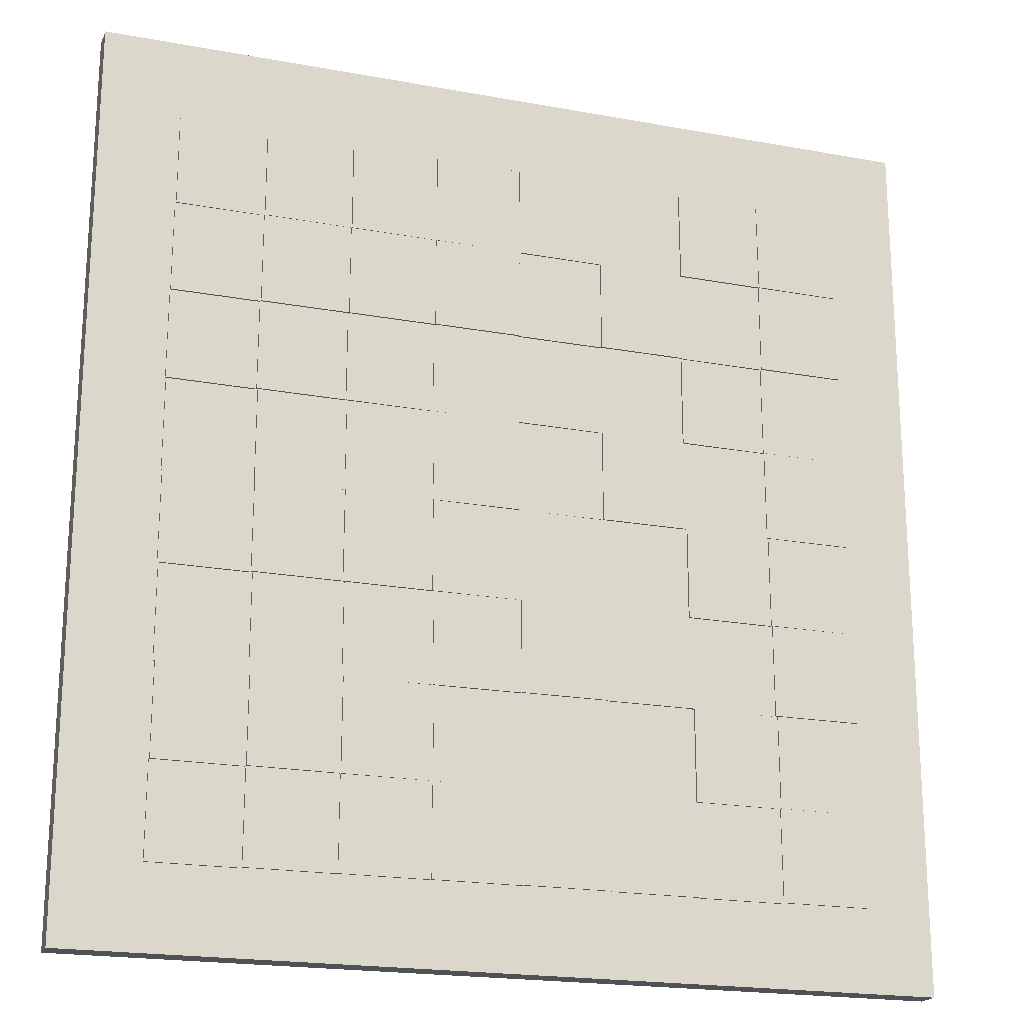
<metadata>
{"format":"obj","ext":"obj","renderer":"f3d","projection":"perspective","resolution":1024,"background":"white","views":[{"elev":-20.1,"azim":161.4,"up":"+Z"}]}
</metadata>
<code>
o Cube.049_Cube.168
v -4.101 0.0275 2.312
v -4.102 0.03156 1.573
v -3.398 0.03741 1.572
v -3.397 0.03334 2.311
v -4.101 0.04534 2.312
v -4.102 0.0494 1.573
v -3.398 0.05525 1.572
v -3.397 0.05119 2.311
v -3.39 0.03726 2.306
v -3.391 0.04132 1.567
v -2.687 0.04717 1.565
v -2.686 0.04311 2.305
v -3.39 0.0551 2.306
v -3.391 0.05917 1.567
v -2.687 0.06502 1.565
v -2.686 0.06095 2.305
v -2.682 0.02622 2.302
v -2.683 0.03028 1.563
v -1.979 0.03613 1.562
v -1.978 0.03207 2.301
v -2.682 0.04406 2.303
v -2.684 0.04813 1.563
v -1.979 0.05398 1.562
v -1.978 0.04991 2.301
v -1.977 0.03627 2.3
v -1.979 0.04033 1.561
v -1.274 0.04618 1.559
v -1.273 0.04212 2.299
v -1.977 0.05411 2.3
v -1.979 0.05818 1.561
v -1.274 0.06403 1.56
v -1.273 0.05996 2.299
v -1.269 0.04486 2.296
v -1.27 0.04893 1.556
v -0.566 0.05477 1.555
v -0.5647 0.05071 2.295
v -1.269 0.06271 2.296
v -1.271 0.06677 1.556
v -0.5662 0.07262 1.555
v -0.5649 0.06855 2.295
v -0.5656 0.04307 2.297
v -0.5669 0.04713 1.557
v 0.1375 0.05298 1.556
v 0.1388 0.04892 2.296
v -0.5657 0.06091 2.297
v -0.567 0.06498 1.557
v 0.1373 0.07083 1.556
v 0.1386 0.06676 2.296
v 0.1424 0.04022 2.298
v 0.1411 0.04428 1.558
v 0.8454 0.05013 1.557
v 0.8468 0.04607 2.297
v 0.1423 0.05806 2.298
v 0.1409 0.06213 1.558
v 0.8453 0.06797 1.557
v 0.8466 0.06391 2.297
v 0.851 0.04463 2.289
v 0.8497 0.0487 1.55
v 1.554 0.05454 1.549
v 1.555 0.05048 2.288
v 0.8508 0.06247 2.289
v 0.8495 0.06654 1.55
v 1.554 0.07239 1.549
v 1.555 0.06832 2.288
v -3.392 0.03708 0.8254
v -3.392 0.03708 1.565
v -4.096 0.03708 1.565
v -4.096 0.03708 0.8254
v -3.392 0.05493 0.8254
v -3.392 0.05493 1.565
v -4.096 0.05493 1.565
v -4.096 0.05493 0.8254
v -2.683 0.03556 0.8182
v -2.683 0.03556 1.558
v -3.387 0.03556 1.558
v -3.387 0.03556 0.8182
v -2.683 0.05341 0.8182
v -2.683 0.05341 1.558
v -3.387 0.05341 1.558
v -3.387 0.05341 0.8182
v -1.975 0.04639 0.8203
v -1.975 0.04639 1.56
v -2.679 0.04639 1.56
v -2.679 0.04639 0.8203
v -1.975 0.06423 0.8203
v -1.975 0.06423 1.56
v -2.679 0.06423 1.56
v -2.679 0.06423 0.8203
v -1.271 0.03034 0.8226
v -1.271 0.03034 1.562
v -1.976 0.03034 1.562
v -1.976 0.03034 0.8226
v -1.271 0.04818 0.8226
v -1.271 0.04818 1.562
v -1.976 0.04818 1.562
v -1.976 0.04818 0.8226
v -0.563 0.05131 0.8195
v -0.563 0.05131 1.559
v -1.267 0.05131 1.559
v -1.267 0.05131 0.8195
v -0.563 0.06916 0.8195
v -0.563 0.06916 1.559
v -1.267 0.06916 1.559
v -1.267 0.06916 0.8195
v 0.1416 0.04537 0.8184
v 0.1416 0.04537 1.558
v -0.5627 0.04537 1.558
v -0.5627 0.04537 0.8184
v 0.1416 0.06322 0.8184
v 0.1416 0.06322 1.558
v -0.5627 0.06322 1.558
v -0.5627 0.06322 0.8184
v 0.8495 0.04684 0.8162
v 0.8495 0.04684 1.556
v 0.1451 0.04684 1.556
v 0.1451 0.04684 0.8162
v 0.8495 0.06469 0.8162
v 0.8495 0.06469 1.556
v 0.1451 0.06469 1.556
v 0.1451 0.06469 0.8162
v 1.561 0.04326 0.8111
v 1.561 0.04326 1.55
v 0.8563 0.04326 1.55
v 0.8563 0.04326 0.8111
v 1.561 0.0611 0.8111
v 1.561 0.0611 1.55
v 0.8563 0.0611 1.55
v 0.8563 0.0611 0.8111
v 0.857 0.02088 0.8177
v 0.8588 0.02491 0.07828
v 1.563 0.0297 0.07993
v 1.561 0.02567 0.8193
v 0.8569 0.03872 0.8178
v 0.8586 0.04275 0.07838
v 1.563 0.04754 0.08003
v 1.561 0.04351 0.8194
v 0.1484 0.01753 0.8232
v 0.1501 0.02156 0.08383
v 0.8545 0.02635 0.08548
v 0.8528 0.02232 0.8249
v 0.1483 0.03537 0.8233
v 0.15 0.0394 0.08393
v 0.8544 0.04419 0.08558
v 0.8527 0.04016 0.825
v -0.5595 0.02144 0.8194
v -0.5578 0.02547 0.07997
v 0.1465 0.03027 0.08163
v 0.1448 0.02623 0.821
v -0.5597 0.03929 0.8195
v -0.5579 0.04332 0.08007
v 0.1464 0.04811 0.08172
v 0.1447 0.04408 0.8211
v -1.263 0.02429 0.8155
v -1.261 0.02832 0.07605
v -0.5569 0.03311 0.07771
v -0.5587 0.02908 0.8171
v -1.263 0.04213 0.8156
v -1.261 0.04617 0.07615
v -0.5571 0.05096 0.07781
v -0.5588 0.04693 0.8172
v -1.971 0.01676 0.8169
v -1.97 0.02079 0.07746
v -1.265 0.02558 0.07911
v -1.267 0.02155 0.8185
v -1.971 0.03461 0.817
v -1.97 0.03864 0.07756
v -1.265 0.04343 0.07921
v -1.267 0.0394 0.8186
v -2.676 0.007769 0.8164
v -2.674 0.0118 0.07702
v -1.97 0.01659 0.07867
v -1.972 0.01256 0.8181
v -2.676 0.02561 0.8165
v -2.674 0.02965 0.07712
v -1.97 0.03444 0.07877
v -1.972 0.0304 0.8182
v -3.384 0.01987 0.817
v -3.382 0.0239 0.07757
v -2.678 0.02869 0.07922
v -2.68 0.02466 0.8186
v -3.384 0.03772 0.8171
v -3.382 0.04175 0.07767
v -2.678 0.04654 0.07932
v -2.68 0.04251 0.8187
v -4.095 0.01118 0.8204
v -4.093 0.01521 0.08104
v -3.389 0.02 0.08269
v -3.391 0.01597 0.8221
v -4.095 0.02902 0.8205
v -4.093 0.03305 0.08113
v -3.389 0.03784 0.08279
v -3.391 0.03381 0.8222
v 1.556 0.02267 -0.6696
v 1.556 0.02267 0.06982
v 0.8519 0.02267 0.06982
v 0.8519 0.02267 -0.6696
v 1.556 0.04051 -0.6696
v 1.556 0.04051 0.06982
v 0.8519 0.04051 0.06982
v 0.8519 0.04051 -0.6696
v 0.8451 0.02625 -0.6645
v 0.8451 0.02625 0.07492
v 0.1407 0.02625 0.07492
v 0.1407 0.02625 -0.6645
v 0.8451 0.0441 -0.6645
v 0.8451 0.0441 0.07492
v 0.1407 0.0441 0.07492
v 0.1407 0.0441 -0.6645
v 0.1372 0.02478 -0.6622
v 0.1372 0.02478 0.07718
v -0.5672 0.02478 0.07718
v -0.5672 0.02478 -0.6622
v 0.1372 0.04263 -0.6622
v 0.1372 0.04263 0.07718
v -0.5672 0.04263 0.07718
v -0.5672 0.04263 -0.6622
v -0.5674 0.03072 -0.6611
v -0.5674 0.03072 0.07827
v -1.272 0.03072 0.07827
v -1.272 0.03072 -0.6611
v -0.5674 0.04857 -0.6611
v -0.5674 0.04857 0.07827
v -1.272 0.04857 0.07827
v -1.272 0.04857 -0.6611
v -1.276 0.009747 -0.6581
v -1.276 0.009747 0.08136
v -1.98 0.009747 0.08136
v -1.98 0.009747 -0.6581
v -1.276 0.02759 -0.6581
v -1.276 0.02759 0.08136
v -1.98 0.02759 0.08136
v -1.98 0.02759 -0.6581
v -1.979 0.0258 -0.6604
v -1.979 0.0258 0.07905
v -2.684 0.0258 0.07905
v -2.684 0.0258 -0.6604
v -1.979 0.04364 -0.6604
v -1.979 0.04364 0.07905
v -2.684 0.04364 0.07905
v -2.684 0.04364 -0.6604
v -2.687 0.01497 -0.6625
v -2.687 0.01497 0.07696
v -3.392 0.01497 0.07696
v -3.392 0.01497 -0.6625
v -2.687 0.03281 -0.6625
v -2.687 0.03281 0.07696
v -3.392 0.03281 0.07696
v -3.392 0.03281 -0.6625
v -3.396 0.0165 -0.6552
v -3.396 0.0165 0.08419
v -4.1 0.0165 0.08419
v -4.1 0.0165 -0.6552
v -3.396 0.03434 -0.6552
v -3.396 0.03434 0.08419
v -4.1 0.03434 0.08419
v -4.1 0.03434 -0.6552
v -4.105 0.01884 -0.663
v -4.104 0.02286 -1.402
v -3.399 0.02765 -1.401
v -3.401 0.02363 -0.6614
v -4.105 0.03668 -0.6629
v -4.104 0.0407 -1.402
v -3.399 0.0455 -1.401
v -3.401 0.04147 -0.6613
v -3.394 0.02753 -0.6665
v -3.392 0.03155 -1.406
v -2.688 0.03635 -1.404
v -2.69 0.03232 -0.6649
v -3.394 0.04538 -0.6664
v -3.392 0.0494 -1.406
v -2.688 0.05419 -1.404
v -2.69 0.05017 -0.6648
v -2.686 0.01543 -0.6671
v -2.685 0.01945 -1.407
v -1.98 0.02424 -1.405
v -1.982 0.02022 -0.6655
v -2.686 0.03327 -0.667
v -2.685 0.0373 -1.406
v -1.98 0.04209 -1.405
v -1.982 0.03807 -0.6654
v -1.981 0.02442 -0.6667
v -1.98 0.02845 -1.406
v -1.275 0.03324 -1.404
v -1.277 0.02922 -0.6651
v -1.982 0.04227 -0.6666
v -1.98 0.04629 -1.406
v -1.275 0.05108 -1.404
v -1.277 0.04706 -0.665
v -1.273 0.03195 -0.6681
v -1.272 0.03598 -1.408
v -0.5671 0.04077 -1.406
v -0.5688 0.03675 -0.6665
v -1.273 0.0498 -0.668
v -1.272 0.05382 -1.407
v -0.5673 0.05861 -1.406
v -0.5689 0.05459 -0.6664
v -0.5697 0.02911 -0.6642
v -0.568 0.03313 -1.404
v 0.1363 0.03792 -1.402
v 0.1347 0.0339 -0.6626
v -0.5698 0.04695 -0.6642
v -0.5681 0.05097 -1.404
v 0.1362 0.05576 -1.402
v 0.1345 0.05174 -0.6625
v 0.1383 0.02519 -0.6604
v 0.1399 0.02921 -1.4
v 0.8443 0.03401 -1.398
v 0.8426 0.02998 -0.6588
v 0.1381 0.04304 -0.6603
v 0.1398 0.04706 -1.4
v 0.8442 0.05185 -1.398
v 0.8425 0.04783 -0.6587
v 0.8469 0.02854 -0.666
v 0.8486 0.03256 -1.405
v 1.553 0.03735 -1.404
v 1.551 0.03333 -0.6644
v 0.8468 0.04639 -0.6659
v 0.8484 0.05041 -1.405
v 1.553 0.0552 -1.404
v 1.551 0.05118 -0.6643
v -3.408 0.02671 -2.144
v -3.408 0.02671 -1.404
v -4.112 0.02671 -1.404
v -4.112 0.02671 -2.144
v -3.408 0.04456 -2.144
v -3.408 0.04456 -1.404
v -4.112 0.04456 -1.404
v -4.112 0.04456 -2.144
v -2.699 0.02519 -2.151
v -2.699 0.02519 -1.411
v -3.403 0.02519 -1.411
v -3.403 0.02519 -2.151
v -2.699 0.04303 -2.151
v -2.699 0.04303 -1.411
v -3.403 0.04303 -1.411
v -3.403 0.04303 -2.151
v -1.991 0.03601 -2.149
v -1.991 0.03601 -1.409
v -2.695 0.03601 -1.409
v -2.695 0.03601 -2.149
v -1.991 0.05386 -2.149
v -1.991 0.05386 -1.409
v -2.695 0.05386 -1.409
v -2.695 0.05386 -2.149
v -1.287 0.04363 -2.146
v -1.287 0.04363 -1.407
v -1.992 0.04363 -1.407
v -1.992 0.04363 -2.146
v -1.287 0.06148 -2.146
v -1.287 0.06148 -1.407
v -1.992 0.06148 -1.407
v -1.992 0.06148 -2.146
v -0.5791 0.04094 -2.149
v -0.5791 0.04094 -1.41
v -1.284 0.04094 -1.41
v -1.284 0.04094 -2.149
v -0.5791 0.05878 -2.149
v -0.5791 0.05878 -1.41
v -1.284 0.05878 -1.41
v -1.284 0.05878 -2.149
v 0.1255 0.035 -2.151
v 0.1255 0.035 -1.411
v -0.5789 0.035 -1.411
v -0.5789 0.035 -2.151
v 0.1255 0.05285 -2.151
v 0.1255 0.05285 -1.411
v -0.5789 0.05285 -1.411
v -0.5789 0.05285 -2.151
v 0.8334 0.03647 -2.153
v 0.8334 0.03647 -1.413
v 0.129 0.03647 -1.413
v 0.129 0.03647 -2.153
v 0.8334 0.05431 -2.153
v 0.8334 0.05431 -1.413
v 0.129 0.05431 -1.413
v 0.129 0.05431 -2.153
v 1.545 0.03288 -2.158
v 1.545 0.03288 -1.419
v 0.8402 0.03288 -1.419
v 0.8402 0.03288 -2.158
v 1.545 0.05073 -2.158
v 1.545 0.05073 -1.419
v 0.8402 0.05073 -1.419
v 0.8402 0.05073 -2.158
v 0.8311 0.04633 -2.158
v 0.8328 0.05035 -2.897
v 1.537 0.05515 -2.895
v 1.535 0.05112 -2.156
v 0.831 0.06418 -2.157
v 0.8326 0.0682 -2.897
v 1.537 0.07299 -2.895
v 1.535 0.06897 -2.156
v 0.1225 0.04298 -2.152
v 0.1241 0.04701 -2.891
v 0.8285 0.0518 -2.89
v 0.8268 0.04778 -2.15
v 0.1223 0.06083 -2.152
v 0.124 0.06485 -2.891
v 0.8284 0.06964 -2.89
v 0.8267 0.06562 -2.15
v -0.5855 0.0469 -2.156
v -0.5838 0.05092 -2.895
v 0.1205 0.05571 -2.894
v 0.1189 0.05169 -2.154
v -0.5856 0.06474 -2.156
v -0.584 0.06877 -2.895
v 0.1204 0.07356 -2.893
v 0.1187 0.06953 -2.154
v -1.289 0.04975 -2.16
v -1.287 0.05377 -2.899
v -0.583 0.05856 -2.897
v -0.5846 0.05454 -2.158
v -1.289 0.06759 -2.16
v -1.287 0.07161 -2.899
v -0.5831 0.0764 -2.897
v -0.5847 0.07238 -2.158
v -1.997 0.04222 -2.158
v -1.996 0.04624 -2.898
v -1.291 0.05103 -2.896
v -1.293 0.04701 -2.157
v -1.997 0.06006 -2.158
v -1.996 0.06408 -2.898
v -1.291 0.06888 -2.896
v -1.293 0.06485 -2.157
v -2.702 0.03322 -2.159
v -2.7 0.03725 -2.898
v -1.996 0.04204 -2.896
v -1.998 0.03802 -2.157
v -2.702 0.05107 -2.159
v -2.7 0.05509 -2.898
v -1.996 0.05988 -2.896
v -1.998 0.05586 -2.157
v -3.41 0.04532 -2.158
v -3.408 0.04935 -2.897
v -2.704 0.05414 -2.896
v -2.705 0.05012 -2.156
v -3.41 0.06317 -2.158
v -3.408 0.06719 -2.897
v -2.704 0.07198 -2.896
v -2.706 0.06796 -2.156
v -4.121 0.03663 -2.155
v -4.119 0.04065 -2.894
v -3.415 0.04544 -2.892
v -3.417 0.04142 -2.153
v -4.121 0.05447 -2.154
v -4.119 0.0585 -2.894
v -3.415 0.06329 -2.892
v -3.417 0.05927 -2.153
v 1.542 0.04829 -3.643
v 1.542 0.04829 -2.903
v 0.8378 0.04829 -2.903
v 0.8378 0.04829 -3.643
v 1.542 0.06613 -3.643
v 1.542 0.06613 -2.903
v 0.8378 0.06613 -2.903
v 0.8378 0.06613 -3.643
v 0.8311 0.05187 -3.638
v 0.8311 0.05187 -2.898
v 0.1267 0.05187 -2.898
v 0.1267 0.05187 -3.638
v 0.8311 0.06971 -3.638
v 0.8311 0.06971 -2.898
v 0.1267 0.06971 -2.898
v 0.1267 0.06971 -3.638
v 0.1232 0.0504 -3.635
v 0.1232 0.0504 -2.896
v -0.5812 0.0504 -2.896
v -0.5812 0.0504 -3.635
v 0.1232 0.06825 -3.635
v 0.1232 0.06825 -2.896
v -0.5812 0.06825 -2.896
v -0.5812 0.06825 -3.635
v -0.5815 0.05634 -3.634
v -0.5815 0.05634 -2.895
v -1.286 0.05634 -2.895
v -1.286 0.05634 -3.634
v -0.5815 0.07418 -3.634
v -0.5815 0.07418 -2.895
v -1.286 0.07418 -2.895
v -1.286 0.07418 -3.634
v -1.29 0.05903 -3.631
v -1.29 0.05903 -2.892
v -1.994 0.05903 -2.892
v -1.994 0.05903 -3.631
v -1.29 0.07688 -3.631
v -1.29 0.07688 -2.892
v -1.994 0.07688 -2.892
v -1.994 0.07688 -3.631
v -1.993 0.05141 -3.633
v -1.993 0.05141 -2.894
v -2.698 0.05141 -2.894
v -2.698 0.05141 -3.633
v -1.993 0.06926 -3.633
v -1.993 0.06926 -2.894
v -2.698 0.06926 -2.894
v -2.698 0.06926 -3.633
v -2.701 0.04059 -3.636
v -2.701 0.04059 -2.896
v -3.406 0.04059 -2.896
v -3.406 0.04059 -3.636
v -2.701 0.05843 -3.636
v -2.701 0.05843 -2.896
v -3.406 0.05843 -2.896
v -3.406 0.05843 -3.636
v -3.41 0.04211 -3.628
v -3.41 0.04211 -2.889
v -4.114 0.04211 -2.889
v -4.114 0.04211 -3.628
v -3.41 0.05996 -3.628
v -3.41 0.05996 -2.889
v -4.114 0.05996 -2.889
v -4.114 0.05996 -3.628
f 1 2 3 4
f 5 8 7 6
f 1 5 6 2
f 2 6 7 3
f 3 7 8 4
f 5 1 4 8
f 17 18 19 20
f 21 24 23 22
f 17 21 22 18
f 18 22 23 19
f 19 23 24 20
f 21 17 20 24
f 33 34 35 36
f 37 40 39 38
f 33 37 38 34
f 34 38 39 35
f 35 39 40 36
f 37 33 36 40
f 49 50 51 52
f 53 56 55 54
f 49 53 54 50
f 50 54 55 51
f 51 55 56 52
f 53 49 52 56
f 73 74 75 76
f 77 80 79 78
f 73 77 78 74
f 74 78 79 75
f 75 79 80 76
f 77 73 76 80
f 89 90 91 92
f 93 96 95 94
f 89 93 94 90
f 90 94 95 91
f 91 95 96 92
f 93 89 92 96
f 105 106 107 108
f 109 112 111 110
f 105 109 110 106
f 106 110 111 107
f 107 111 112 108
f 109 105 108 112
f 121 122 123 124
f 125 128 127 126
f 121 125 126 122
f 122 126 127 123
f 123 127 128 124
f 125 121 124 128
f 137 138 139 140
f 141 144 143 142
f 137 141 142 138
f 138 142 143 139
f 139 143 144 140
f 141 137 140 144
f 153 154 155 156
f 157 160 159 158
f 153 157 158 154
f 154 158 159 155
f 155 159 160 156
f 157 153 156 160
f 169 170 171 172
f 173 176 175 174
f 169 173 174 170
f 170 174 175 171
f 171 175 176 172
f 173 169 172 176
f 185 186 187 188
f 189 192 191 190
f 185 189 190 186
f 186 190 191 187
f 187 191 192 188
f 189 185 188 192
f 193 194 195 196
f 197 200 199 198
f 193 197 198 194
f 194 198 199 195
f 195 199 200 196
f 197 193 196 200
f 209 210 211 212
f 213 216 215 214
f 209 213 214 210
f 210 214 215 211
f 211 215 216 212
f 213 209 212 216
f 225 226 227 228
f 229 232 231 230
f 225 229 230 226
f 226 230 231 227
f 227 231 232 228
f 229 225 228 232
f 241 242 243 244
f 245 248 247 246
f 241 245 246 242
f 242 246 247 243
f 243 247 248 244
f 245 241 244 248
f 257 258 259 260
f 261 264 263 262
f 257 261 262 258
f 258 262 263 259
f 259 263 264 260
f 261 257 260 264
f 273 274 275 276
f 277 280 279 278
f 273 277 278 274
f 274 278 279 275
f 275 279 280 276
f 277 273 276 280
f 289 290 291 292
f 293 296 295 294
f 289 293 294 290
f 290 294 295 291
f 291 295 296 292
f 293 289 292 296
f 305 306 307 308
f 309 312 311 310
f 305 309 310 306
f 306 310 311 307
f 307 311 312 308
f 309 305 308 312
f 329 330 331 332
f 333 336 335 334
f 329 333 334 330
f 330 334 335 331
f 331 335 336 332
f 333 329 332 336
f 345 346 347 348
f 349 352 351 350
f 345 349 350 346
f 346 350 351 347
f 347 351 352 348
f 349 345 348 352
f 361 362 363 364
f 365 368 367 366
f 361 365 366 362
f 362 366 367 363
f 363 367 368 364
f 365 361 364 368
f 377 378 379 380
f 381 384 383 382
f 377 381 382 378
f 378 382 383 379
f 379 383 384 380
f 381 377 380 384
f 393 394 395 396
f 397 400 399 398
f 393 397 398 394
f 394 398 399 395
f 395 399 400 396
f 397 393 396 400
f 409 410 411 412
f 413 416 415 414
f 409 413 414 410
f 410 414 415 411
f 411 415 416 412
f 413 409 412 416
f 425 426 427 428
f 429 432 431 430
f 425 429 430 426
f 426 430 431 427
f 427 431 432 428
f 429 425 428 432
f 441 442 443 444
f 445 448 447 446
f 441 445 446 442
f 442 446 447 443
f 443 447 448 444
f 445 441 444 448
f 449 450 451 452
f 453 456 455 454
f 449 453 454 450
f 450 454 455 451
f 451 455 456 452
f 453 449 452 456
f 465 466 467 468
f 469 472 471 470
f 465 469 470 466
f 466 470 471 467
f 467 471 472 468
f 469 465 468 472
f 481 482 483 484
f 485 488 487 486
f 481 485 486 482
f 482 486 487 483
f 483 487 488 484
f 485 481 484 488
f 497 498 499 500
f 501 504 503 502
f 497 501 502 498
f 498 502 503 499
f 499 503 504 500
f 501 497 500 504
f 9 10 11 12
f 13 16 15 14
f 9 13 14 10
f 10 14 15 11
f 11 15 16 12
f 13 9 12 16
f 25 26 27 28
f 29 32 31 30
f 25 29 30 26
f 26 30 31 27
f 27 31 32 28
f 29 25 28 32
f 41 42 43 44
f 45 48 47 46
f 41 45 46 42
f 42 46 47 43
f 43 47 48 44
f 45 41 44 48
f 57 58 59 60
f 61 64 63 62
f 57 61 62 58
f 58 62 63 59
f 59 63 64 60
f 61 57 60 64
f 65 66 67 68
f 69 72 71 70
f 65 69 70 66
f 66 70 71 67
f 67 71 72 68
f 69 65 68 72
f 81 82 83 84
f 85 88 87 86
f 81 85 86 82
f 82 86 87 83
f 83 87 88 84
f 85 81 84 88
f 97 98 99 100
f 101 104 103 102
f 97 101 102 98
f 98 102 103 99
f 99 103 104 100
f 101 97 100 104
f 113 114 115 116
f 117 120 119 118
f 113 117 118 114
f 114 118 119 115
f 115 119 120 116
f 117 113 116 120
f 129 130 131 132
f 133 136 135 134
f 129 133 134 130
f 130 134 135 131
f 131 135 136 132
f 133 129 132 136
f 145 146 147 148
f 149 152 151 150
f 145 149 150 146
f 146 150 151 147
f 147 151 152 148
f 149 145 148 152
f 161 162 163 164
f 165 168 167 166
f 161 165 166 162
f 162 166 167 163
f 163 167 168 164
f 165 161 164 168
f 177 178 179 180
f 181 184 183 182
f 177 181 182 178
f 178 182 183 179
f 179 183 184 180
f 181 177 180 184
f 201 202 203 204
f 205 208 207 206
f 201 205 206 202
f 202 206 207 203
f 203 207 208 204
f 205 201 204 208
f 217 218 219 220
f 221 224 223 222
f 217 221 222 218
f 218 222 223 219
f 219 223 224 220
f 221 217 220 224
f 233 234 235 236
f 237 240 239 238
f 233 237 238 234
f 234 238 239 235
f 235 239 240 236
f 237 233 236 240
f 249 250 251 252
f 253 256 255 254
f 249 253 254 250
f 250 254 255 251
f 251 255 256 252
f 253 249 252 256
f 265 266 267 268
f 269 272 271 270
f 265 269 270 266
f 266 270 271 267
f 267 271 272 268
f 269 265 268 272
f 281 282 283 284
f 285 288 287 286
f 281 285 286 282
f 282 286 287 283
f 283 287 288 284
f 285 281 284 288
f 297 298 299 300
f 301 304 303 302
f 297 301 302 298
f 298 302 303 299
f 299 303 304 300
f 301 297 300 304
f 313 314 315 316
f 317 320 319 318
f 313 317 318 314
f 314 318 319 315
f 315 319 320 316
f 317 313 316 320
f 321 322 323 324
f 325 328 327 326
f 321 325 326 322
f 322 326 327 323
f 323 327 328 324
f 325 321 324 328
f 337 338 339 340
f 341 344 343 342
f 337 341 342 338
f 338 342 343 339
f 339 343 344 340
f 341 337 340 344
f 353 354 355 356
f 357 360 359 358
f 353 357 358 354
f 354 358 359 355
f 355 359 360 356
f 357 353 356 360
f 369 370 371 372
f 373 376 375 374
f 369 373 374 370
f 370 374 375 371
f 371 375 376 372
f 373 369 372 376
f 385 386 387 388
f 389 392 391 390
f 385 389 390 386
f 386 390 391 387
f 387 391 392 388
f 389 385 388 392
f 401 402 403 404
f 405 408 407 406
f 401 405 406 402
f 402 406 407 403
f 403 407 408 404
f 405 401 404 408
f 417 418 419 420
f 421 424 423 422
f 417 421 422 418
f 418 422 423 419
f 419 423 424 420
f 421 417 420 424
f 433 434 435 436
f 437 440 439 438
f 433 437 438 434
f 434 438 439 435
f 435 439 440 436
f 437 433 436 440
f 457 458 459 460
f 461 464 463 462
f 457 461 462 458
f 458 462 463 459
f 459 463 464 460
f 461 457 460 464
f 473 474 475 476
f 477 480 479 478
f 473 477 478 474
f 474 478 479 475
f 475 479 480 476
f 477 473 476 480
f 489 490 491 492
f 493 496 495 494
f 489 493 494 490
f 490 494 495 491
f 491 495 496 492
f 493 489 492 496
f 505 506 507 508
f 509 512 511 510
f 505 509 510 506
f 506 510 511 507
f 507 511 512 508
f 509 505 508 512
o Cube
v 2.182 -0.1818 -4.282
v 2.182 -0.1818 2.98
v -4.67 -0.1818 2.98
v -4.67 -0.1818 -4.282
v 2.182 0.02101 -4.282
v 2.182 0.02101 2.98
v -4.67 0.02101 2.98
v -4.67 0.02101 -4.282
f 513 514 515 516
f 517 520 519 518
f 513 517 518 514
f 514 518 519 515
f 515 519 520 516
f 517 513 516 520

</code>
